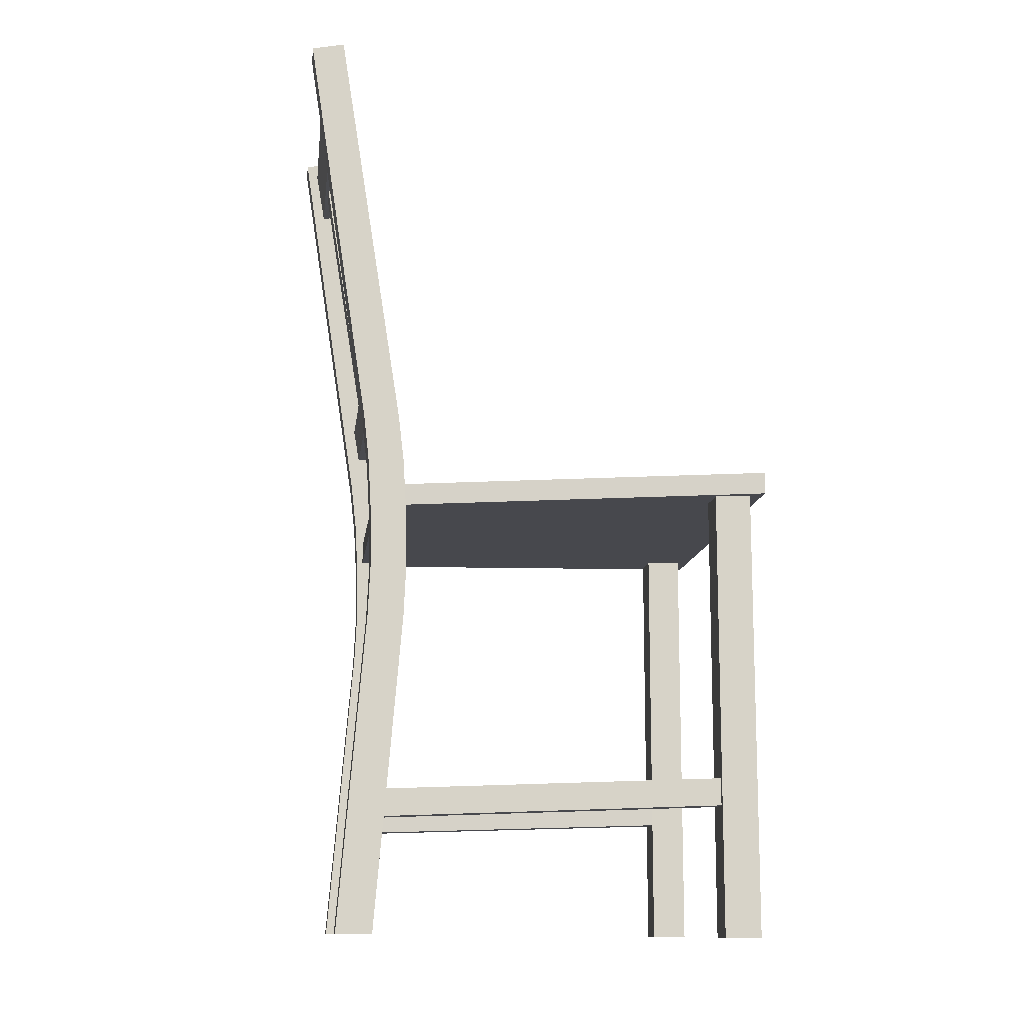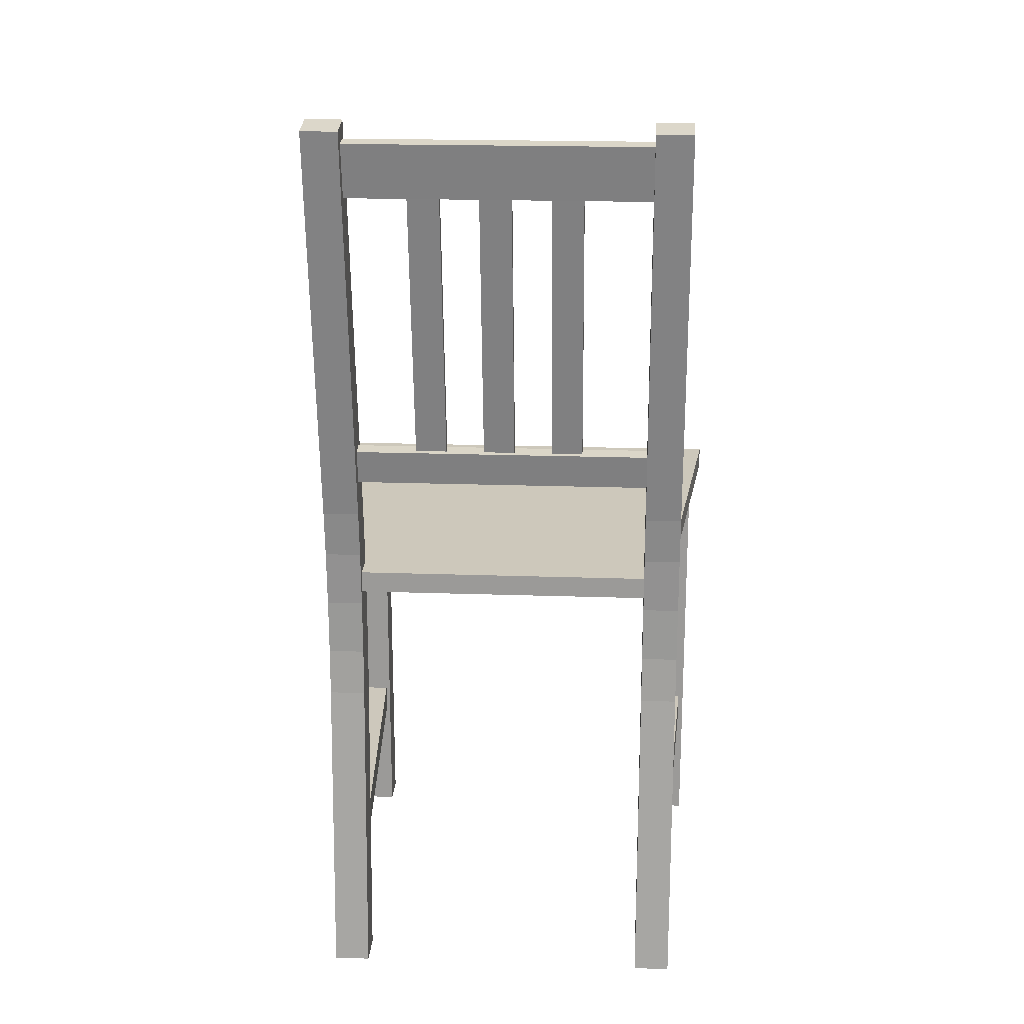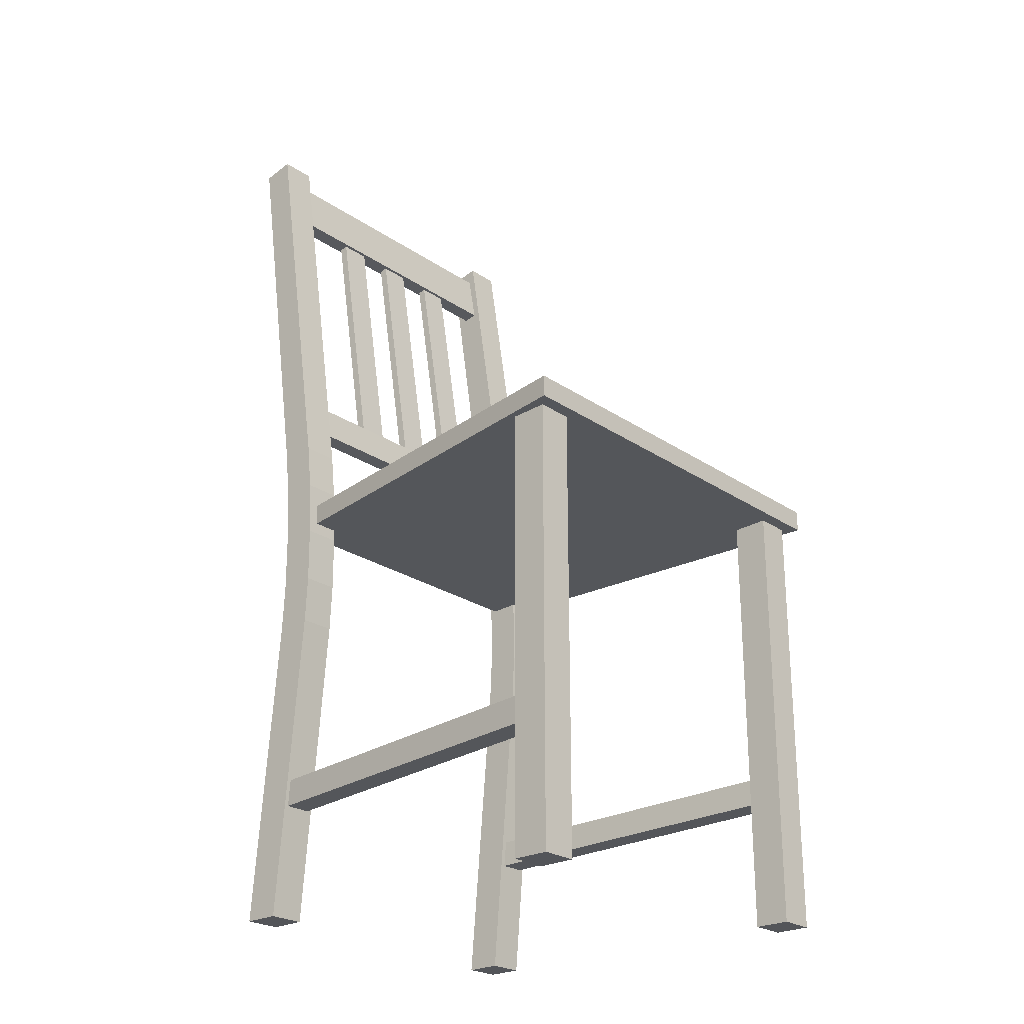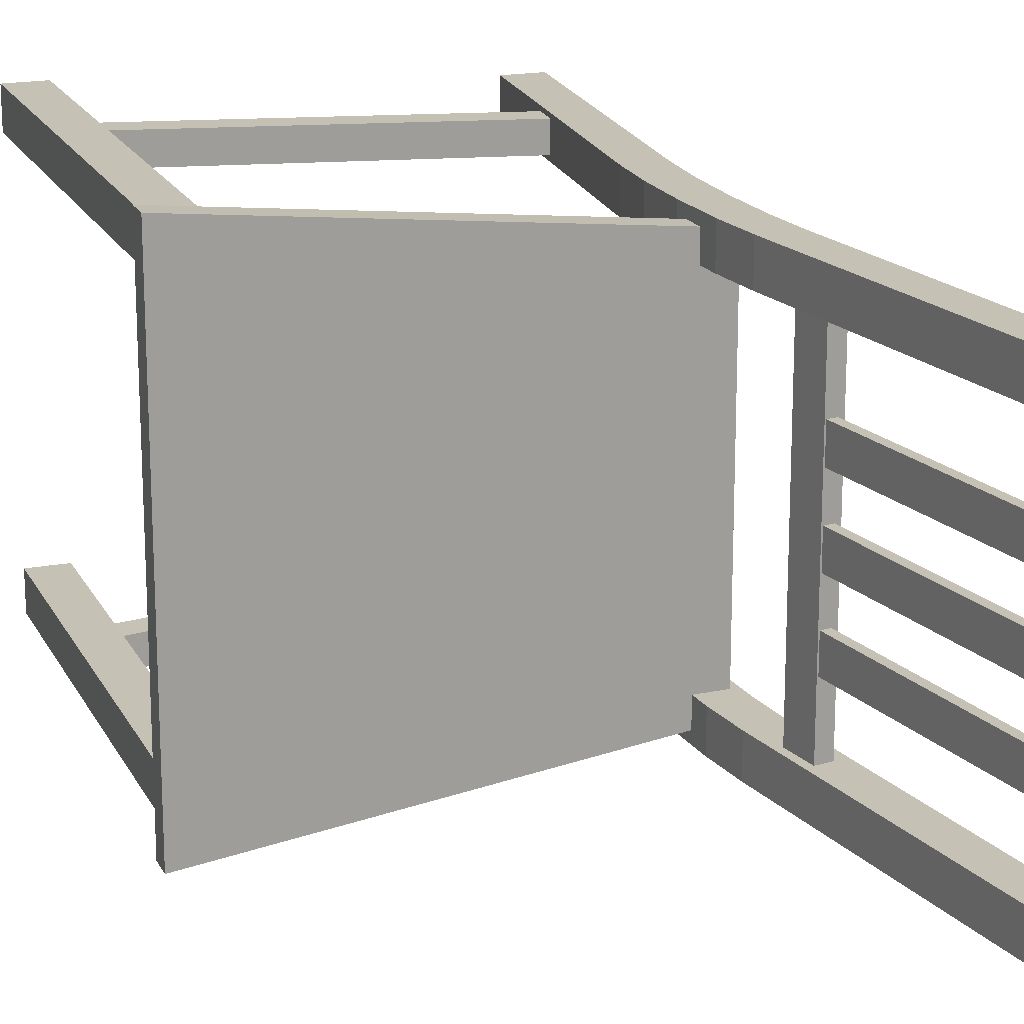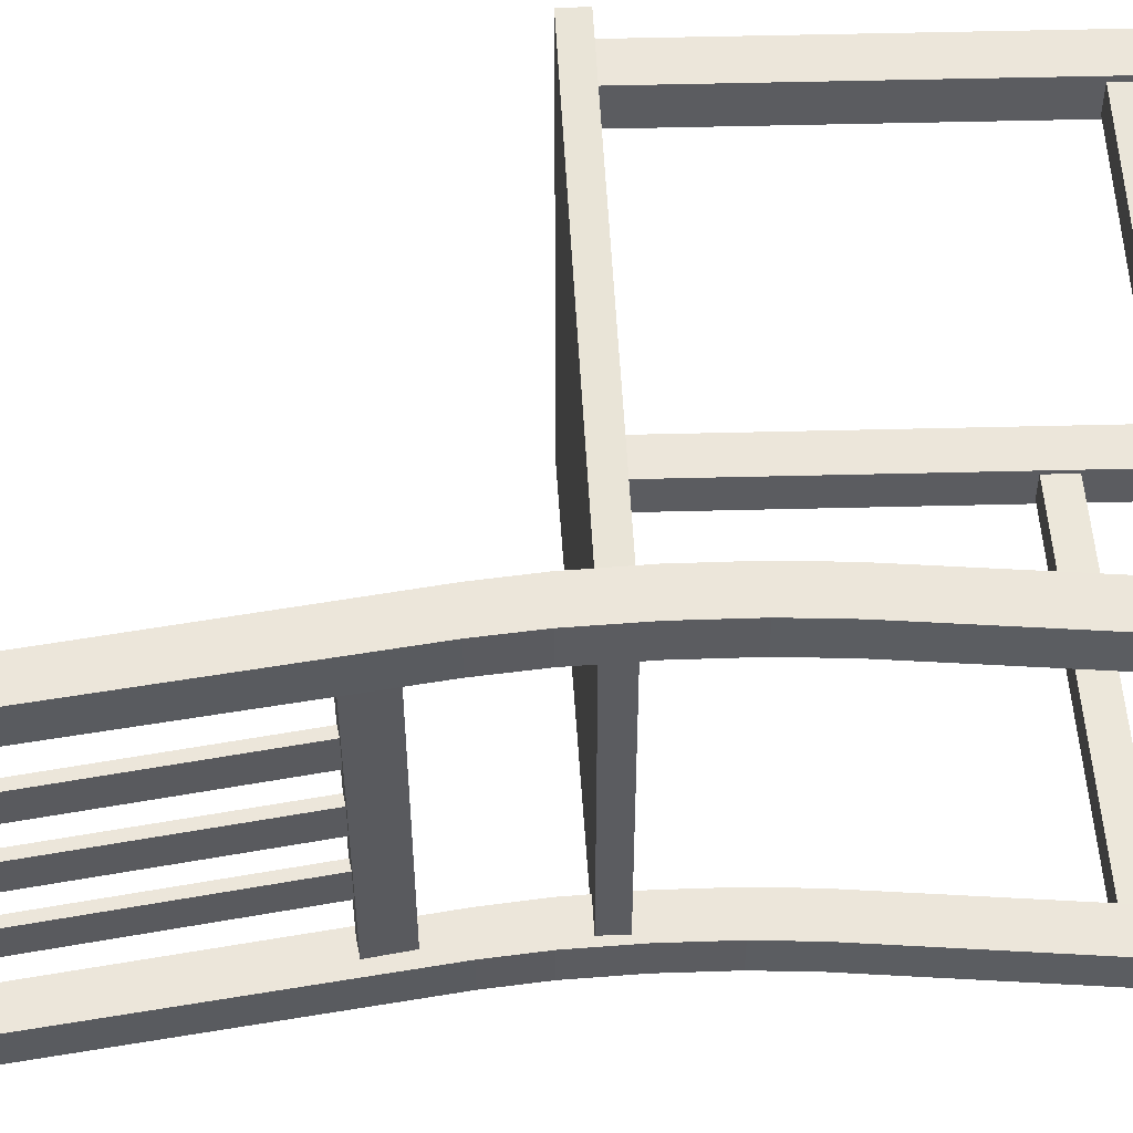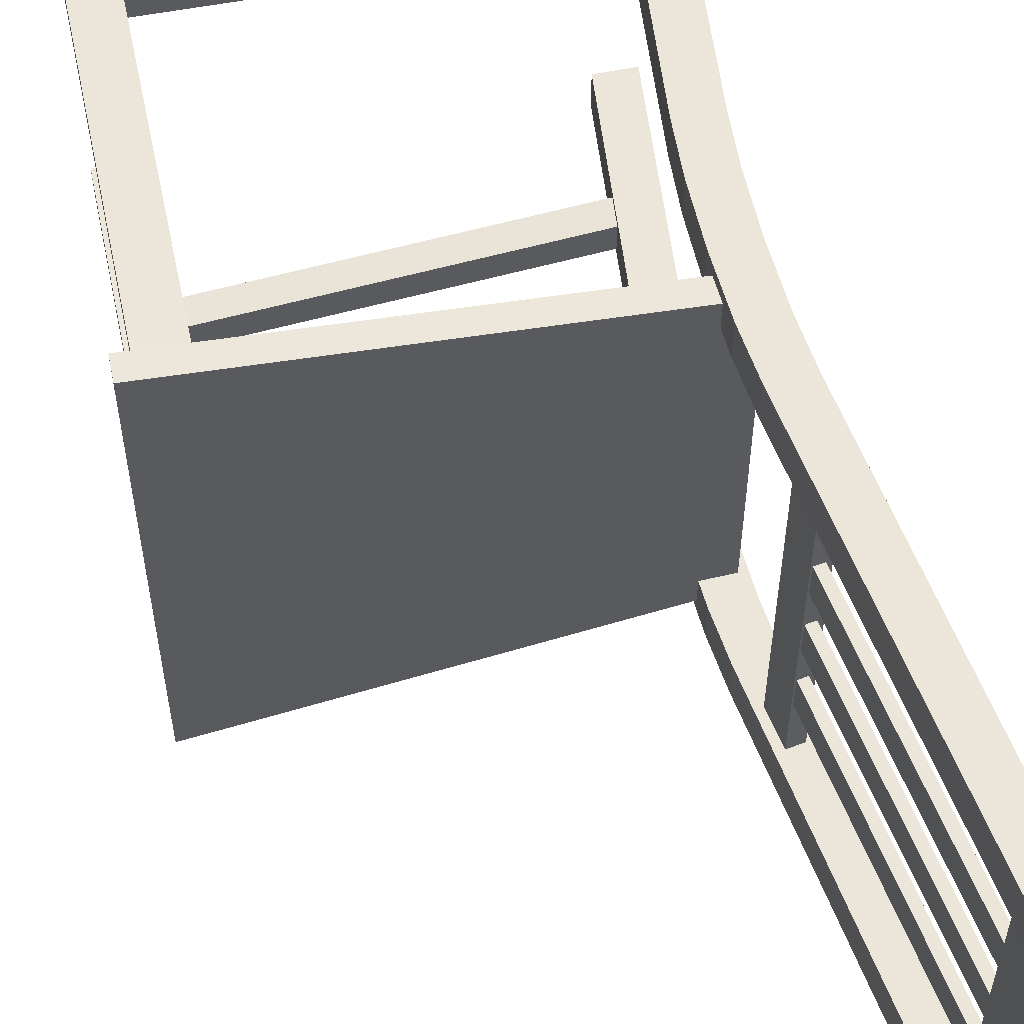
<metadata>
{"format":"obj","ext":"obj","renderer":"f3d","projection":"perspective","resolution":1024,"background":"white","views":[{"elev":-12.2,"azim":-6.8,"up":"+Y"},{"elev":20.1,"azim":-86.4,"up":"+Y"},{"elev":-24.5,"azim":41.9,"up":"+Y"},{"elev":18.7,"azim":160.0,"up":"+Z"},{"elev":54.6,"azim":-91.5,"up":"+Z"},{"elev":57.5,"azim":168.1,"up":"+Z"}]}
</metadata>
<code>
o Cube.004_Cube.007
v -0.181 0.5301 0.1552
v -0.1866 0.5628 0.1552
v -0.181 0.5301 -0.1552
v -0.1866 0.5628 -0.1552
v -0.1669 0.5325 0.1552
v -0.1725 0.5652 0.1552
v -0.1669 0.5325 -0.1552
v -0.1725 0.5652 -0.1552
v -0.2076 0.004541 0.1751
v -0.2076 0.004541 0.1408
v -0.1732 0.004541 0.1751
v -0.1732 0.004541 0.1408
v -0.2466 0.8816 0.1751
v -0.2466 0.8816 0.1408
v -0.2155 0.8875 0.1751
v -0.2155 0.8875 0.1408
v -0.1821 0.3025 0.1751
v -0.1885 0.4992 0.1751
v -0.18 0.3478 0.1751
v -0.1805 0.4011 0.1751
v -0.1834 0.4543 0.1751
v -0.1885 0.4992 0.1408
v -0.1821 0.3025 0.1408
v -0.1834 0.4543 0.1408
v -0.1805 0.4011 0.1408
v -0.18 0.3478 0.1408
v -0.1546 0.4991 0.1751
v -0.1478 0.3025 0.1751
v -0.1494 0.4543 0.1751
v -0.1463 0.4011 0.1751
v -0.1457 0.3478 0.1751
v -0.1546 0.4991 0.1408
v -0.1478 0.3025 0.1408
v -0.1494 0.4543 0.1408
v -0.1463 0.4011 0.1408
v -0.1457 0.3478 0.1408
v 0.1553 0.000652 0.1937
v 0.1553 0.000652 0.1594
v 0.1896 0.000652 0.1937
v 0.1896 0.000652 0.1594
v 0.1896 0.4242 0.1594
v 0.1896 0.4242 0.1937
v 0.1553 0.4242 0.1594
v 0.1553 0.4242 0.1937
v -0.1697 0.1376 0.1708
v -0.1697 0.1376 0.1452
v -0.1697 0.112 0.1708
v -0.1697 0.112 0.1452
v 0.1654 0.1238 0.1637
v 0.1654 0.1238 0.1893
v 0.1654 0.1493 0.1637
v 0.1654 0.1493 0.1893
v -0.2076 0.004541 -0.1751
v -0.2076 0.004541 -0.1408
v -0.1732 0.004541 -0.1751
v -0.1732 0.004541 -0.1408
v -0.2466 0.8816 -0.1751
v -0.2466 0.8816 -0.1408
v -0.2155 0.8875 -0.1751
v -0.2155 0.8875 -0.1408
v -0.1821 0.3025 -0.1751
v -0.1885 0.4992 -0.1751
v -0.18 0.3478 -0.1751
v -0.1805 0.4011 -0.1751
v -0.1834 0.4543 -0.1751
v -0.1885 0.4992 -0.1408
v -0.1821 0.3025 -0.1408
v -0.1834 0.4543 -0.1408
v -0.1805 0.4011 -0.1408
v -0.18 0.3478 -0.1408
v -0.1546 0.4991 -0.1751
v -0.1478 0.3025 -0.1751
v -0.1494 0.4543 -0.1751
v -0.1463 0.4011 -0.1751
v -0.1457 0.3478 -0.1751
v -0.1546 0.4991 -0.1408
v -0.1478 0.3025 -0.1408
v -0.1494 0.4543 -0.1408
v -0.1463 0.4011 -0.1408
v -0.1457 0.3478 -0.1408
v 0.1553 0.000652 -0.1937
v 0.1553 0.000652 -0.1594
v 0.1896 0.000652 -0.1937
v 0.1896 0.000652 -0.1594
v 0.1896 0.4242 -0.1594
v 0.1896 0.4242 -0.1937
v 0.1553 0.4242 -0.1594
v 0.1553 0.4242 -0.1937
v -0.1697 0.1376 -0.1708
v -0.1697 0.1376 -0.1452
v -0.1697 0.112 -0.1708
v -0.1697 0.112 -0.1452
v 0.1654 0.1238 -0.1637
v 0.1654 0.1238 -0.1893
v 0.1654 0.1493 -0.1637
v 0.1654 0.1493 -0.1893
v -0.1749 0.4118 0.162
v -0.1749 0.4324 0.162
v 0.2019 0.4243 0.2056
v 0.2019 0.4449 0.2056
v -0.1749 0.4118 -0.162
v -0.1749 0.4324 -0.162
v 0.2019 0.4243 -0.2056
v 0.2019 0.4449 -0.2056
v -0.1749 0.4118 0
v -0.1749 0.4324 0
v 0.2019 0.4243 0
v 0.2019 0.4449 0
v -0.2263 0.8184 0.1552
v -0.235 0.8689 0.1552
v -0.2263 0.8184 -0.1552
v -0.235 0.8689 -0.1552
v -0.2121 0.8208 0.1552
v -0.2208 0.8713 0.1552
v -0.2121 0.8208 -0.1552
v -0.2208 0.8713 -0.1552
v -0.1806 0.5552 0.04854
v -0.1806 0.5552 0.07819
v -0.2255 0.8322 0.04854
v -0.2255 0.8322 0.07819
v -0.1721 0.5552 0.04854
v -0.1721 0.5552 0.07819
v -0.217 0.8322 0.04854
v -0.217 0.8322 0.07819
v -0.1806 0.5552 -0.01722
v -0.1806 0.5552 0.01243
v -0.2255 0.8322 -0.01722
v -0.2255 0.8322 0.01243
v -0.1721 0.5552 -0.01722
v -0.1721 0.5552 0.01243
v -0.217 0.8322 -0.01722
v -0.217 0.8322 0.01243
v -0.1806 0.5552 -0.08328
v -0.1806 0.5552 -0.05363
v -0.2255 0.8322 -0.08328
v -0.2255 0.8322 -0.05363
v -0.1721 0.5552 -0.08328
v -0.1721 0.5552 -0.05363
v -0.217 0.8322 -0.08328
v -0.217 0.8322 -0.05363
f 1 2 4 3
f 3 4 8 7
f 7 8 6 5
f 5 6 2 1
f 3 7 5 1
f 8 4 2 6
f 18 27 15 13
f 32 22 14 16
f 9 17 23 10
f 10 12 11 9
f 27 32 16 15
f 16 14 13 15
f 12 33 28 11
f 10 23 33 12
f 22 18 13 14
f 18 22 24 21
f 21 24 25 20
f 20 25 26 19
f 19 26 23 17
f 22 32 34 24
f 24 34 35 25
f 25 35 36 26
f 26 36 33 23
f 32 27 29 34
f 34 29 30 35
f 35 30 31 36
f 36 31 28 33
f 27 18 21 29
f 29 21 20 30
f 30 20 19 31
f 31 19 17 28
f 11 28 17 9
f 38 37 39 40
f 38 40 41 43
f 37 38 43 44
f 39 37 44 42
f 43 41 42 44
f 40 39 42 41
f 46 45 47 48
f 46 48 49 51
f 45 46 51 52
f 47 45 52 50
f 51 49 50 52
f 48 47 50 49
f 62 57 59 71
f 76 60 58 66
f 53 54 67 61
f 54 53 55 56
f 71 59 60 76
f 60 59 57 58
f 56 55 72 77
f 54 56 77 67
f 66 58 57 62
f 62 65 68 66
f 65 64 69 68
f 64 63 70 69
f 63 61 67 70
f 66 68 78 76
f 68 69 79 78
f 69 70 80 79
f 70 67 77 80
f 76 78 73 71
f 78 79 74 73
f 79 80 75 74
f 80 77 72 75
f 71 73 65 62
f 73 74 64 65
f 74 75 63 64
f 75 72 61 63
f 55 53 61 72
f 82 84 83 81
f 82 87 85 84
f 81 88 87 82
f 83 86 88 81
f 87 88 86 85
f 84 85 86 83
f 90 92 91 89
f 90 95 93 92
f 89 96 95 90
f 91 94 96 89
f 95 96 94 93
f 92 93 94 91
f 107 108 100 99
f 99 100 98 97
f 105 107 99 97
f 108 106 98 100
f 97 98 106 105
f 107 103 104 108
f 103 101 102 104
f 105 101 103 107
f 108 104 102 106
f 101 105 106 102
f 109 110 112 111
f 111 112 116 115
f 115 116 114 113
f 113 114 110 109
f 111 115 113 109
f 116 112 110 114
f 117 118 120 119
f 119 120 124 123
f 123 124 122 121
f 121 122 118 117
f 119 123 121 117
f 124 120 118 122
f 125 126 128 127
f 127 128 132 131
f 131 132 130 129
f 129 130 126 125
f 127 131 129 125
f 132 128 126 130
f 133 134 136 135
f 135 136 140 139
f 139 140 138 137
f 137 138 134 133
f 135 139 137 133
f 140 136 134 138

</code>
